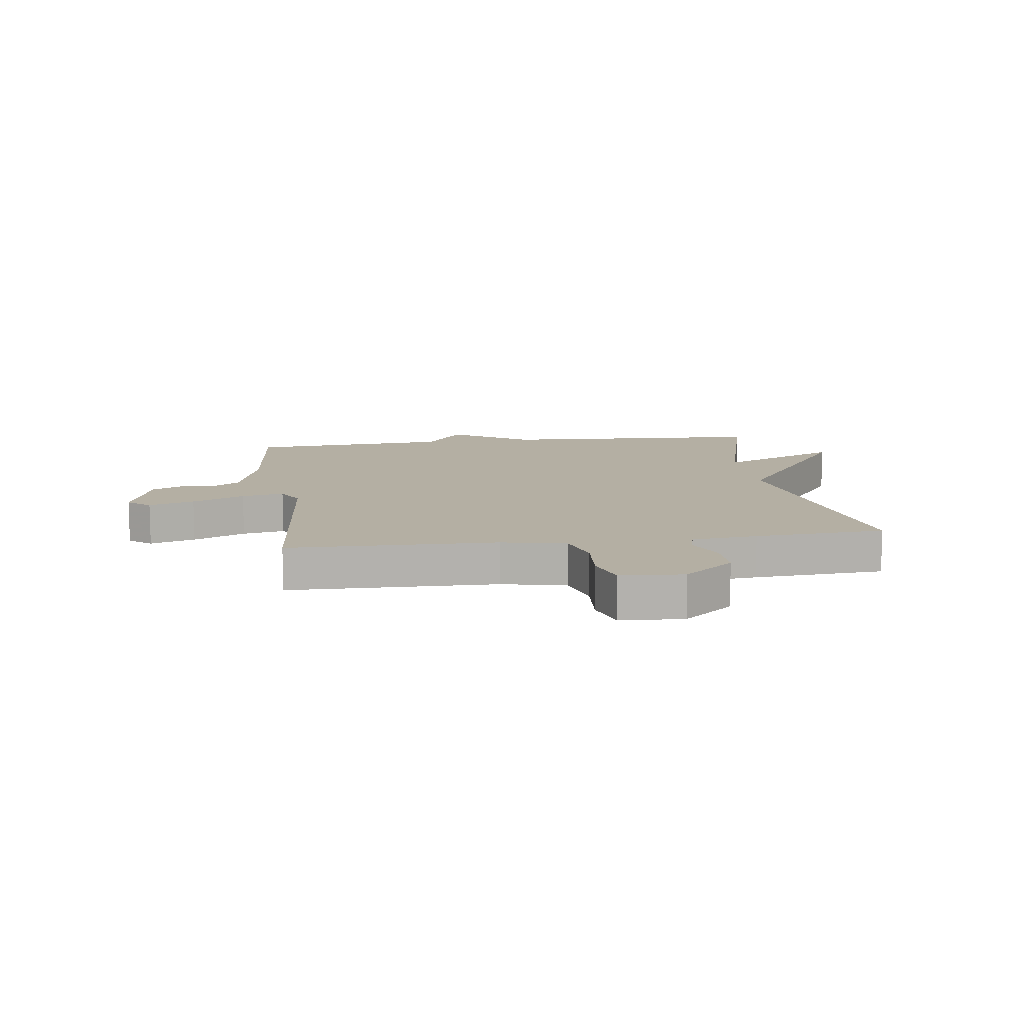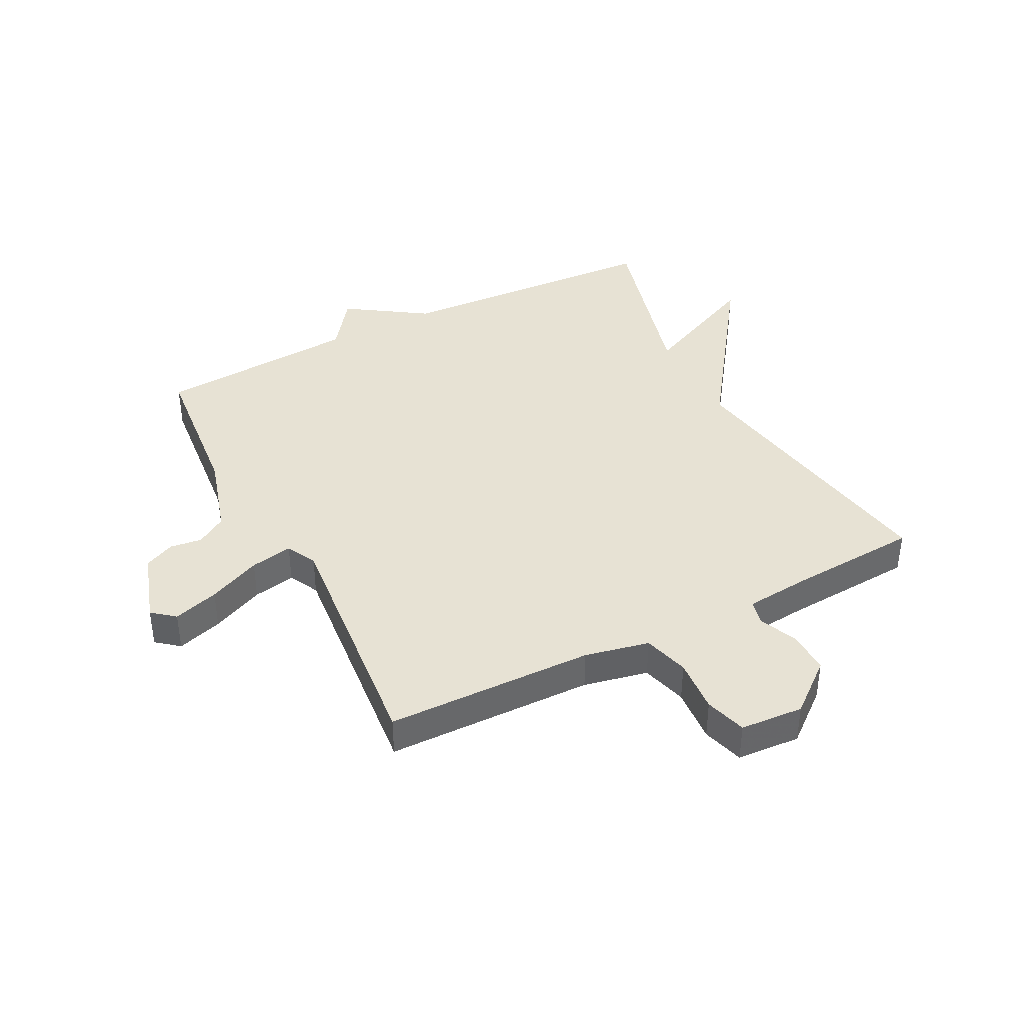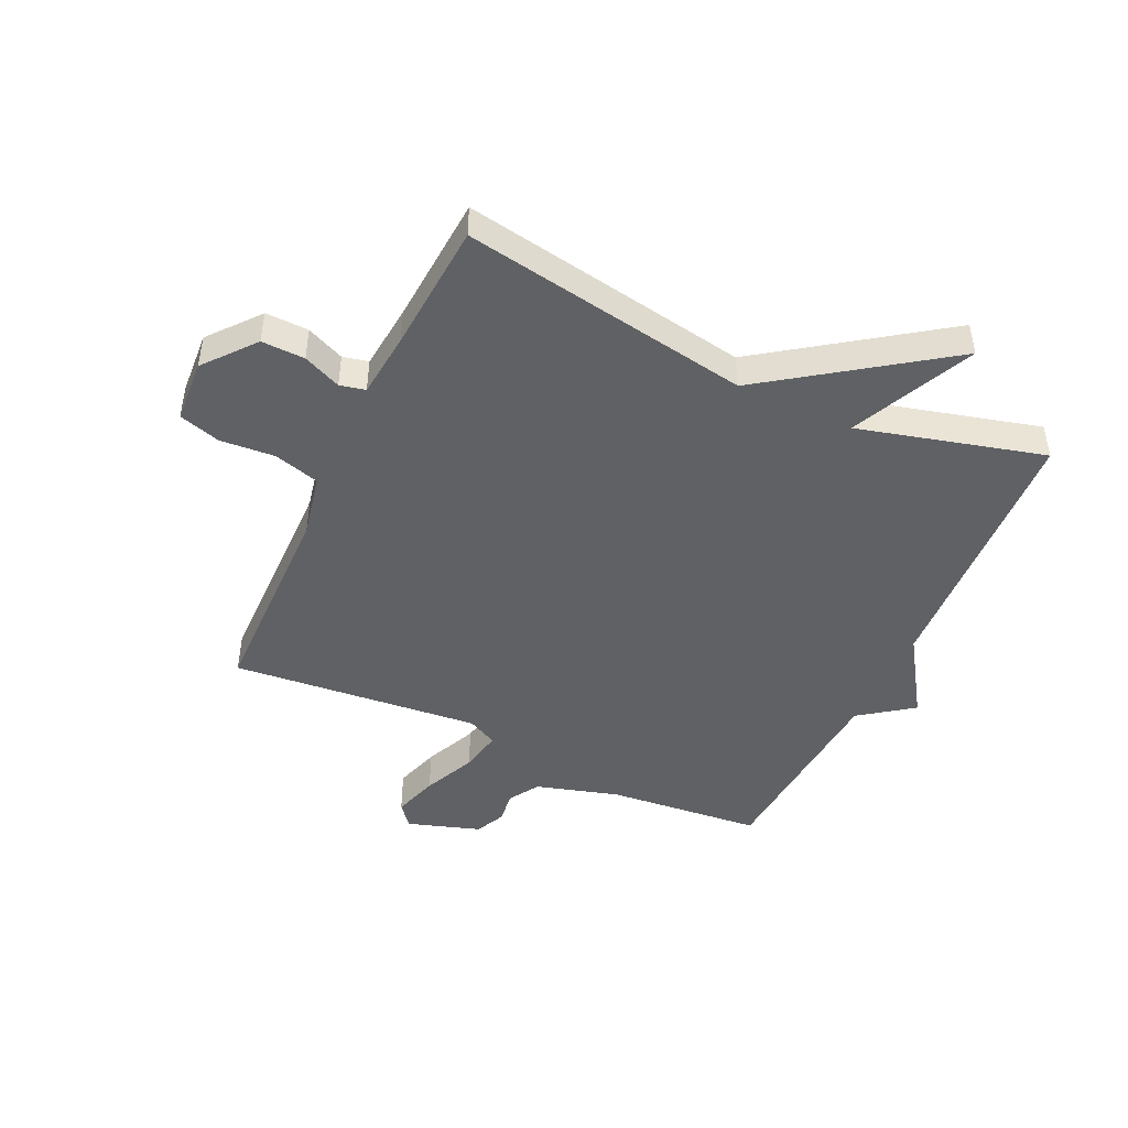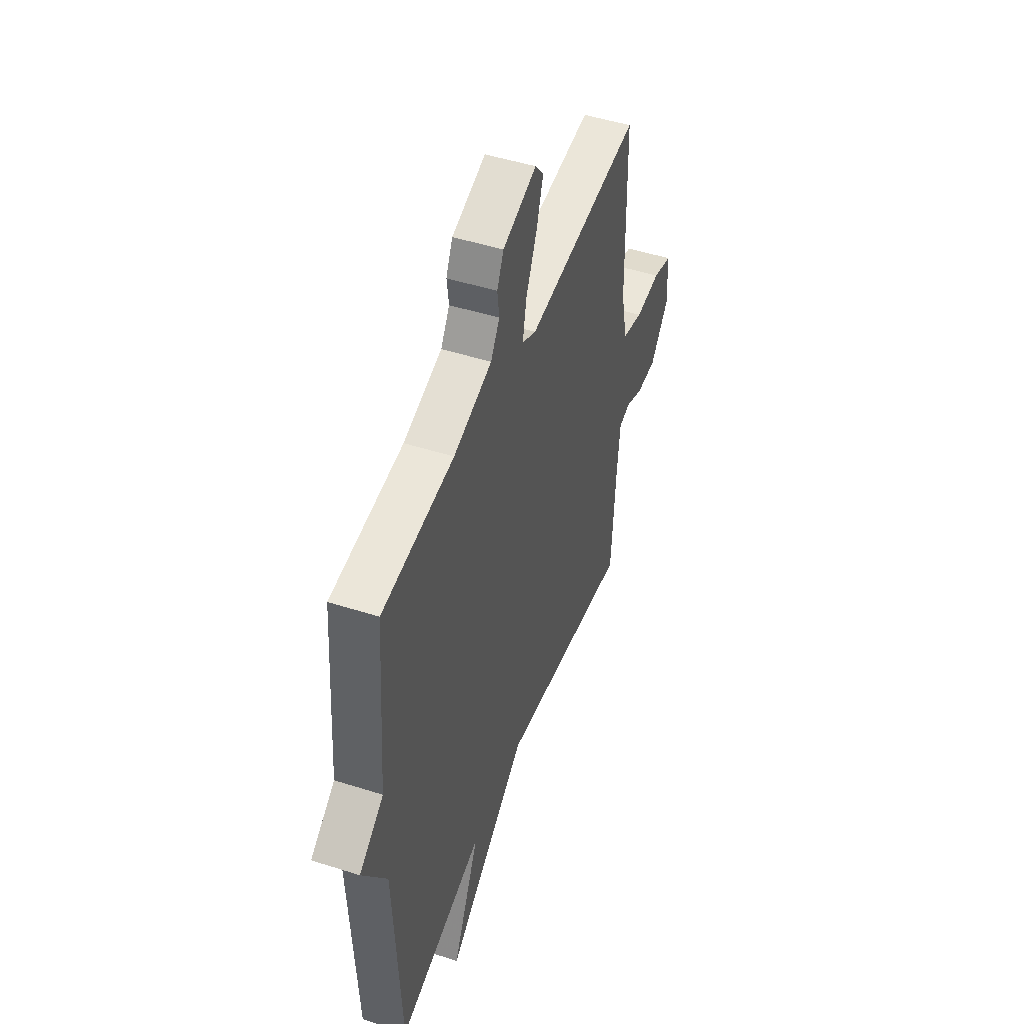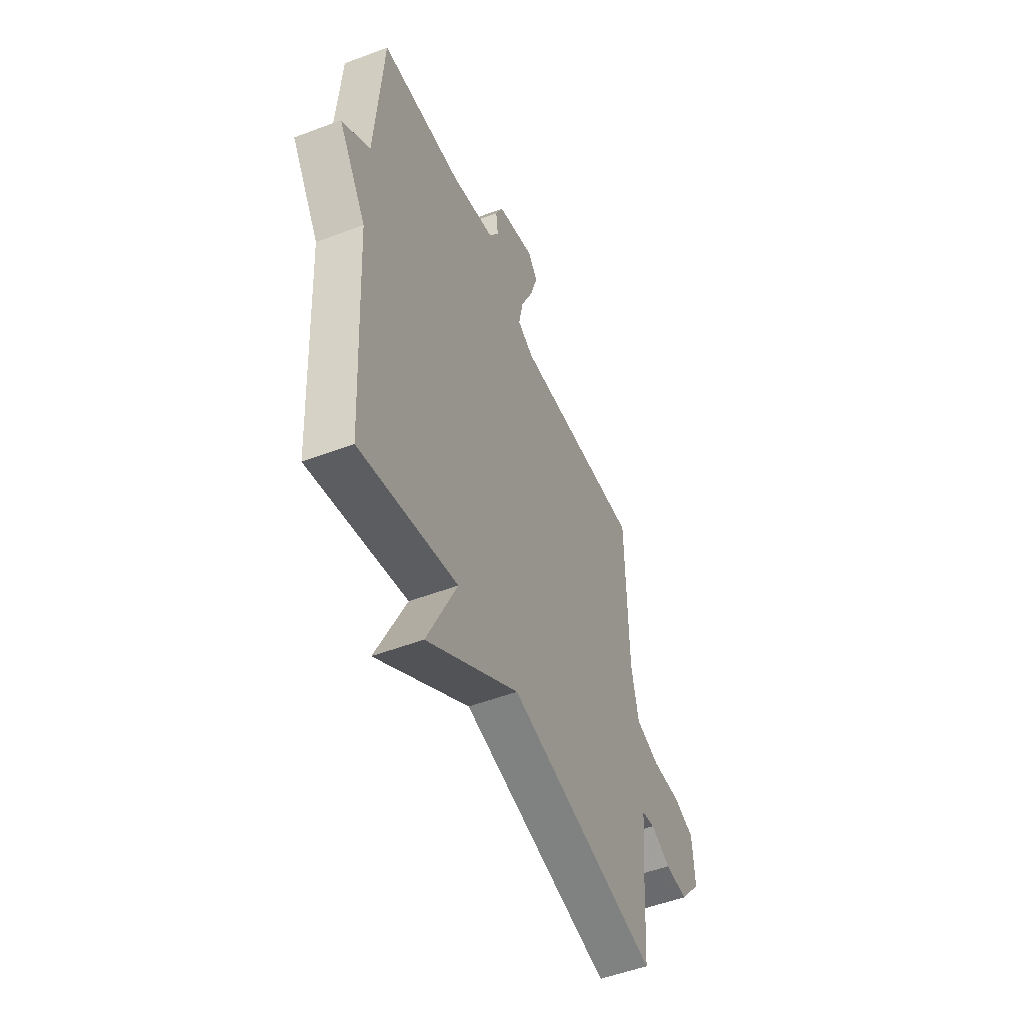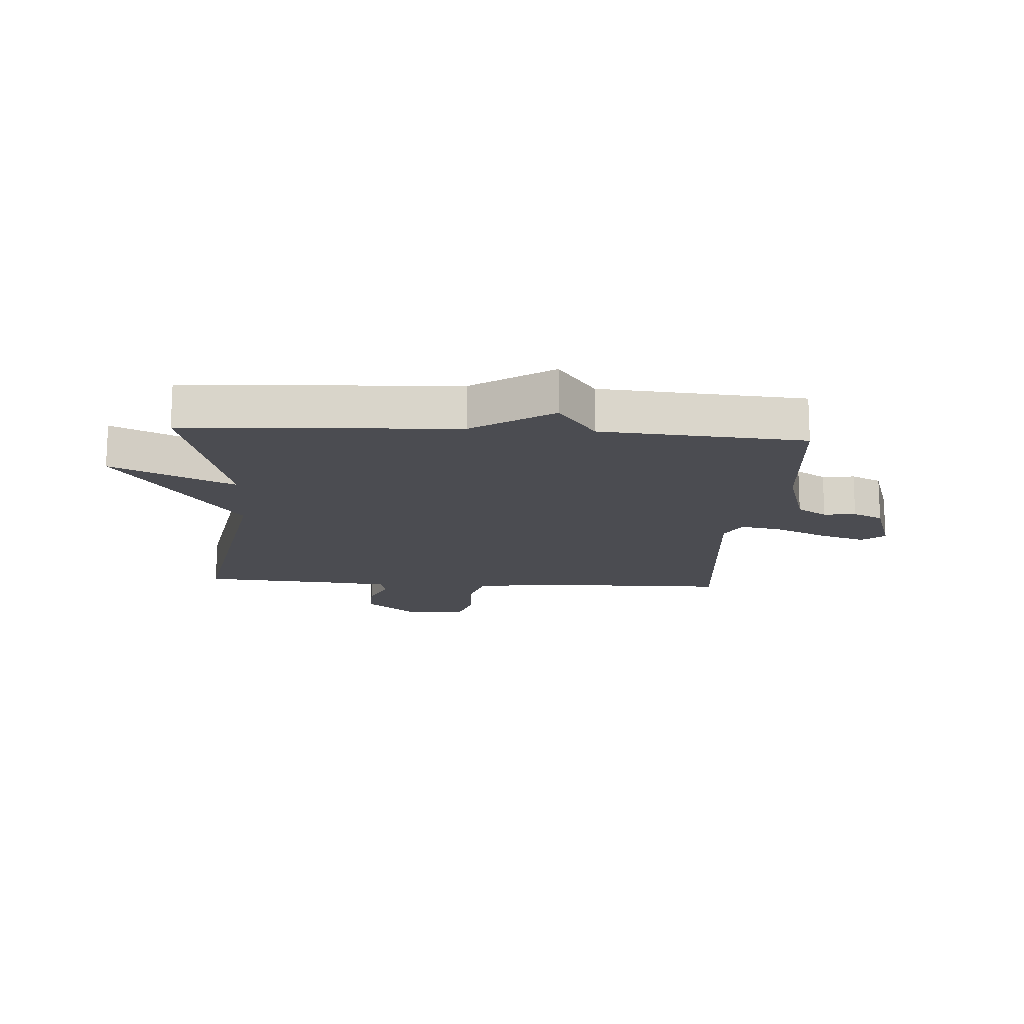
<metadata>
{"format":"obj","ext":"obj","renderer":"f3d","projection":"perspective","resolution":1024,"background":"white","views":[{"elev":11.2,"azim":82.1,"up":"+Y"},{"elev":40.0,"azim":62.9,"up":"+Y"},{"elev":-46.3,"azim":155.0,"up":"+Y"},{"elev":48.2,"azim":-70.3,"up":"+Z"},{"elev":-51.8,"azim":-67.7,"up":"+Z"},{"elev":-15.4,"azim":-93.9,"up":"+Y"}]}
</metadata>
<code>
v 0.5 0.07 0.5
v 0.506 0.07 0.148
v 0.529 0.07 0.039
v 0.606 0.07 0.017
v 0.699 0.07 0.024
v 0.769 0.07 0.003
v 0.776 0.07 -0.104
v 0.706 0.07 -0.189
v 0.633 0.07 -0.187
v 0.569 0.07 -0.159
v 0.526 0.07 -0.169
v 0.515 0.07 -0.28
v 0.5 0.07 -0.5
v 0.013 0.07 -0.417
v -0.283 0.07 -0.625
v -0.187 0.07 -0.417
v -0.5 0.07 -0.5
v -0.525 0.07 -0.043
v -0.614 0.07 0.092
v -0.525 0.07 0.157
v -0.5 0.07 0.5
v -0.238 0.07 0.525
v -0.098 0.07 0.566
v -0.066 0.07 0.617
v -0.073 0.07 0.671
v -0.049 0.07 0.722
v 0.074 0.07 0.762
v 0.105 0.07 0.724
v 0.081 0.07 0.647
v 0.041 0.07 0.558
v 0.027 0.07 0.486
v 0.078 0.07 0.46
v 0.5 0 0.5
v 0.506 0 0.148
v 0.529 0 0.039
v 0.606 0 0.017
v 0.699 0 0.024
v 0.769 0 0.003
v 0.776 0 -0.104
v 0.706 0 -0.189
v 0.633 0 -0.187
v 0.569 0 -0.159
v 0.526 0 -0.169
v 0.515 0 -0.28
v 0.5 0 -0.5
v 0.013 0 -0.417
v -0.283 0 -0.625
v -0.187 0 -0.417
v -0.5 0 -0.5
v -0.525 0 -0.043
v -0.614 0 0.092
v -0.525 0 0.157
v -0.5 0 0.5
v -0.238 0 0.525
v -0.098 0 0.566
v -0.066 0 0.617
v -0.073 0 0.671
v -0.049 0 0.722
v 0.074 0 0.762
v 0.105 0 0.724
v 0.081 0 0.647
v 0.041 0 0.558
v 0.027 0 0.486
v 0.078 0 0.46
f 28 29 30
f 27 28 30
f 26 27 30
f 25 26 30
f 24 25 30
f 23 24 30 31
f 22 23 31
f 22 31 32
f 21 22 32
f 20 21 32
f 32 1 2
f 20 32 2
f 19 20 2
f 18 19 2
f 14 15 16
f 12 13 14
f 11 12 14 16
f 8 9 10
f 7 8 10
f 6 7 10
f 5 6 10
f 4 5 10
f 3 4 10 11
f 16 17 18
f 11 16 18
f 3 11 18
f 2 3 18
f 62 61 60
f 62 60 59
f 62 59 58
f 62 58 57
f 62 57 56
f 63 62 56 55
f 63 55 54
f 64 63 54
f 64 54 53
f 64 53 52
f 34 33 64
f 34 64 52
f 34 52 51
f 34 51 50
f 48 47 46
f 46 45 44
f 48 46 44 43
f 42 41 40
f 42 40 39
f 42 39 38
f 42 38 37
f 42 37 36
f 43 42 36 35
f 50 49 48
f 50 48 43
f 50 43 35
f 50 35 34
f 1 33 34 2
f 2 34 35 3
f 3 35 36 4
f 4 36 37 5
f 5 37 38 6
f 6 38 39 7
f 7 39 40 8
f 8 40 41 9
f 9 41 42 10
f 10 42 43 11
f 11 43 44 12
f 12 44 45 13
f 13 45 46 14
f 14 46 47 15
f 15 47 48 16
f 16 48 49 17
f 17 49 50 18
f 18 50 51 19
f 19 51 52 20
f 20 52 53 21
f 21 53 54 22
f 22 54 55 23
f 23 55 56 24
f 24 56 57 25
f 25 57 58 26
f 26 58 59 27
f 27 59 60 28
f 28 60 61 29
f 29 61 62 30
f 30 62 63 31
f 31 63 64 32
f 32 64 33 1

</code>
